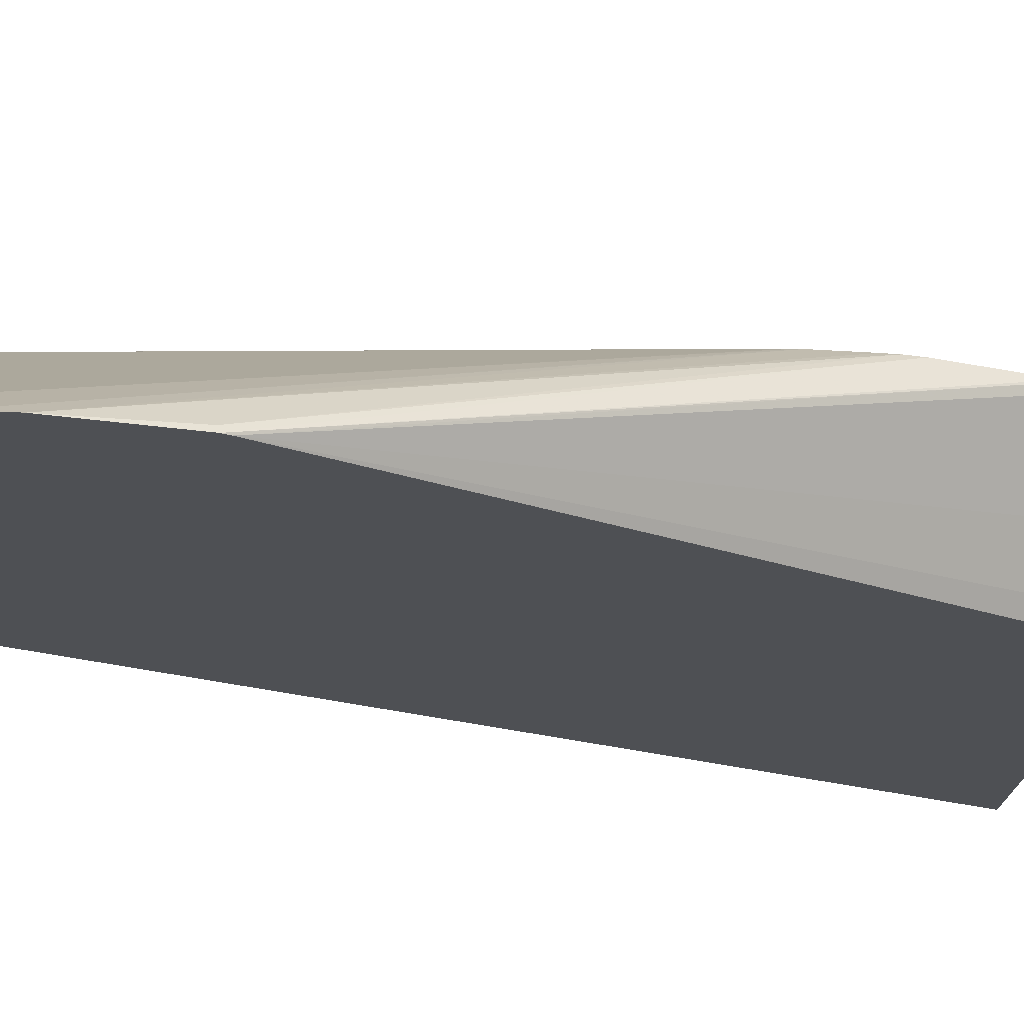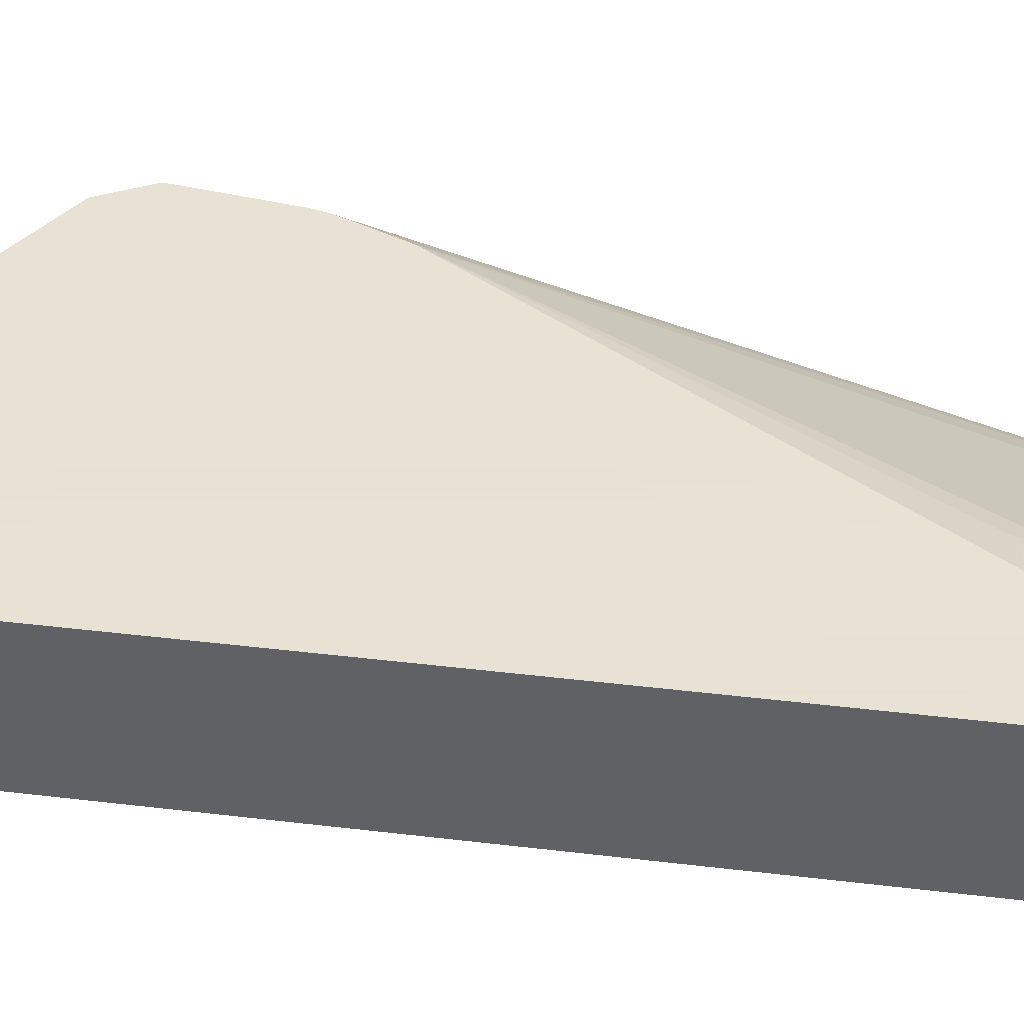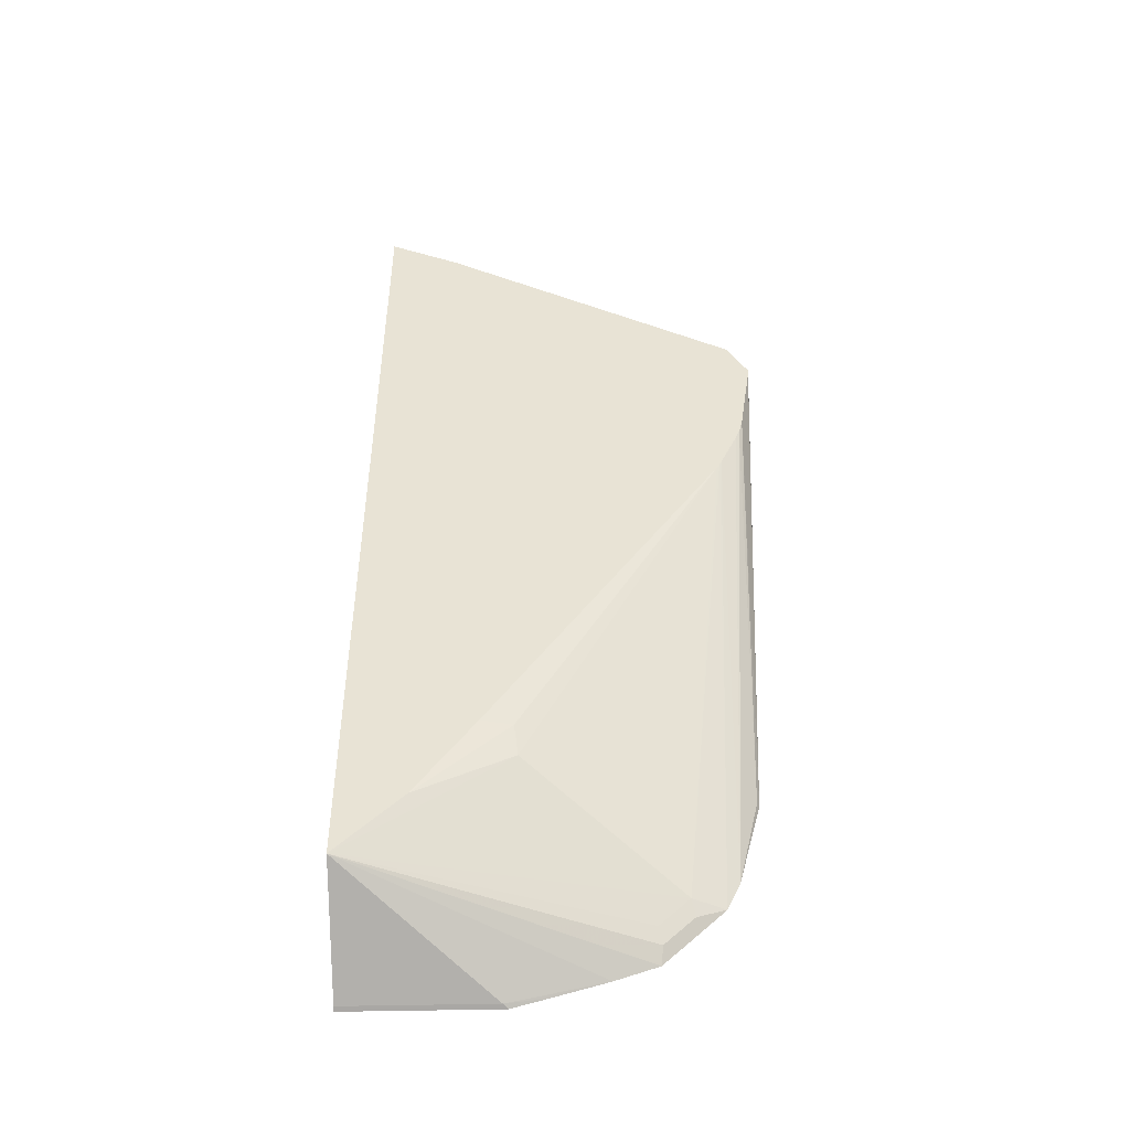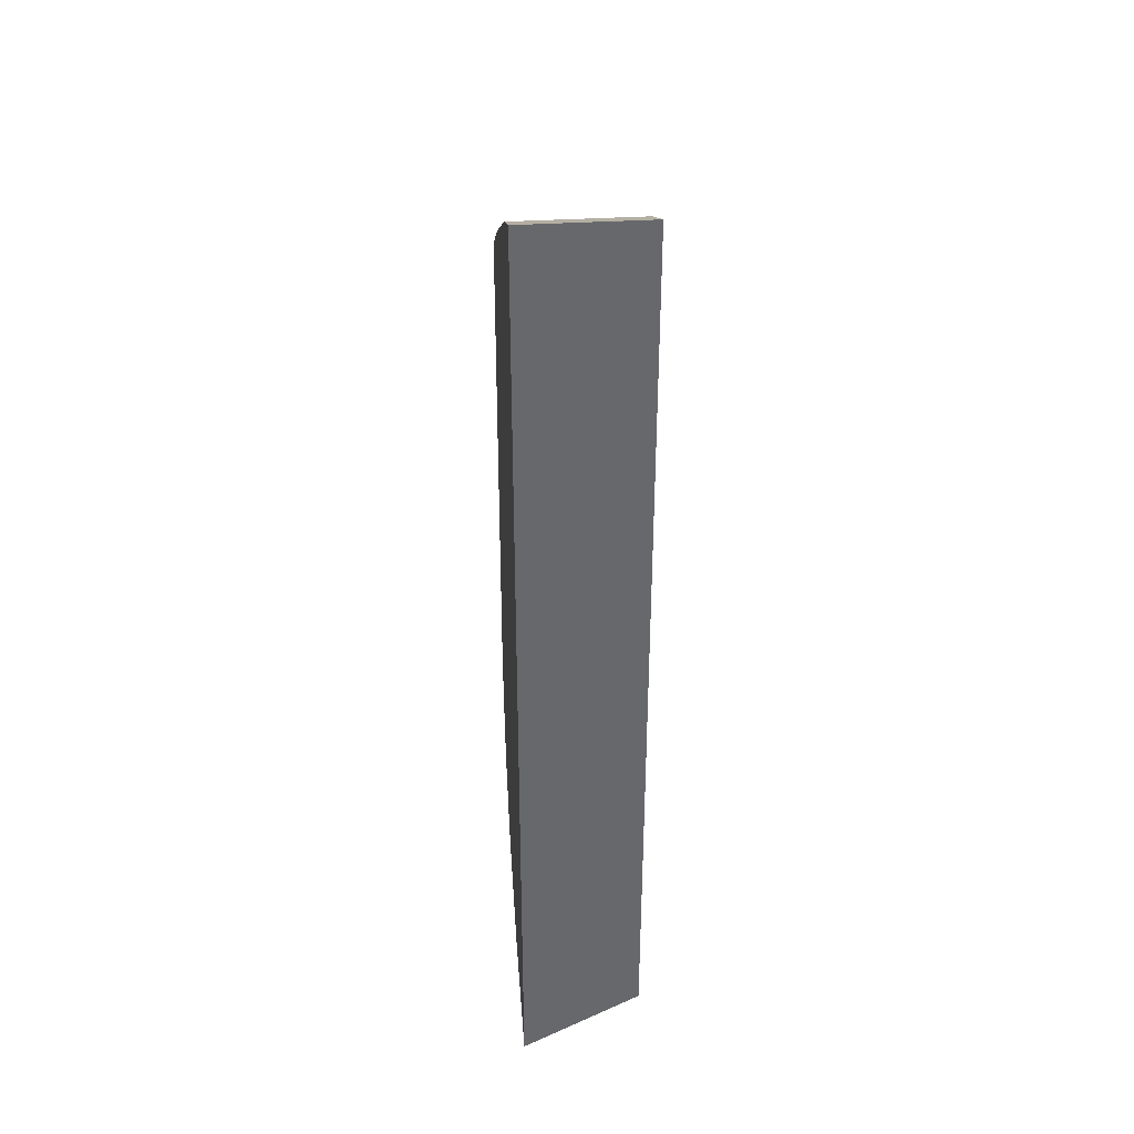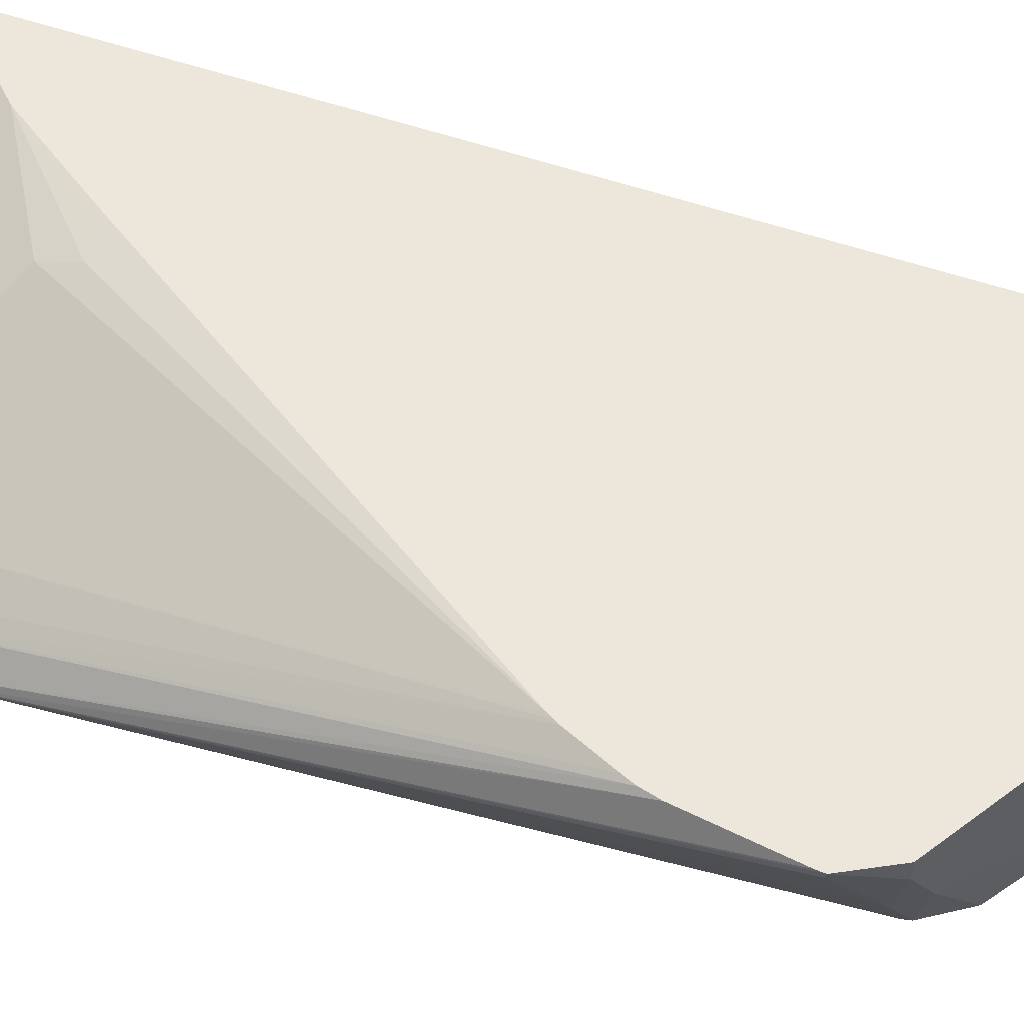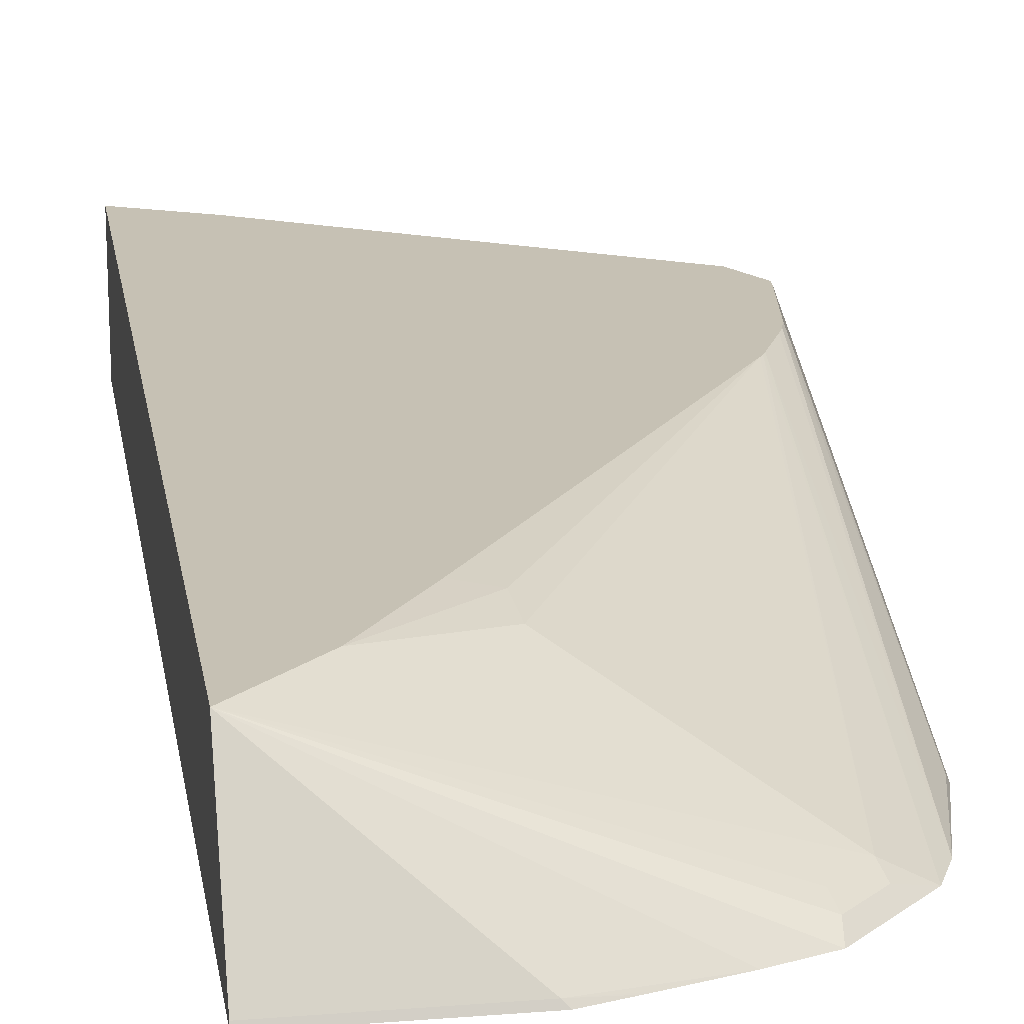
<metadata>
{"format":"obj","ext":"obj","renderer":"f3d","projection":"perspective","resolution":1024,"background":"white","views":[{"elev":-18.8,"azim":-121.6,"up":"+Y"},{"elev":39.7,"azim":98.6,"up":"+Y"},{"elev":-48.2,"azim":-178.6,"up":"+Z"},{"elev":38.0,"azim":85.7,"up":"+Z"},{"elev":53.8,"azim":-69.9,"up":"+Y"},{"elev":18.5,"azim":171.3,"up":"+Y"}]}
</metadata>
<code>
v -0.659 0.01969 -0.01536
v -0.6588 0.01969 -0.01893
v -0.6488 -0.04529 -0.289
v -0.6488 -0.04529 -0.2852
v -0.6582 0.01605 -0.01608
v -0.6422 -0.01605 -2.193e-05
v -0.6449 -0.00268 0.002672
v -0.6475 0.0107 0.005314
v -0.6475 0.01969 0.005314
v -0.6524 0.01969 -0.06354
v -0.6475 -0.04281 -0.289
v -0.6364 -0.04529 -0.3371
v -0.6276 -0.04529 0.001429
v -0.6315 -0.03746 0.005314
v -0.6342 -0.02408 0.008008
v -0.6368 -0.01071 0.0107
v -0.5673 -0.04529 0.0535
v -0.487 0.01969 0.1017
v -0.6504 0.01969 -0.07152
v -0.6292 -0.04529 -0.3532
v -0.648 0.01969 -0.07737
v -0.6391 0.01969 -0.09789
v -0.6154 -0.04529 0.02138
v -0.487 -0.04529 0.1017
v -0.4478 0.01969 0.1213
v -0.6379 0.01969 -0.1003
v -0.6121 -0.03612 -0.3532
v -0.6141 -0.04014 -0.3612
v -0.6132 -0.04529 -0.3693
v -0.4478 -0.04529 0.1213
v -0.4478 0.01969 -0.3698
v -0.6364 0.01969 -0.1029
v -0.5318 0.01204 -0.305
v -0.596 -0.03612 -0.3693
v -0.598 -0.04014 -0.3772
v -0.5971 -0.04529 -0.3853
v -0.4478 -0.04529 -0.408
v -0.4478 -0.04281 -0.4067
v -0.5245 -0.04281 -0.4067
v -0.5746 -0.04529 -0.3935
v -0.4823 0.01969 -0.3345
v -0.5134 0.01969 -0.289
v -0.5298 0.01605 -0.289
v -0.527 -0.04529 -0.408
v -0.5448 -0.04529 -0.4026
v -0.549 -0.04529 -0.4013
v -0.5677 -0.04529 -0.3956
f 18 30 25
f 25 37 38
f 25 30 37
f 20 28 29
f 20 27 28
f 20 26 27
f 25 38 31
f 20 22 26
f 18 24 30
f 12 22 20
f 15 23 16
f 14 23 15
f 13 23 14
f 12 21 22
f 12 19 21
f 11 19 12
f 10 19 11
f 8 18 9
f 26 32 27
f 16 23 17
f 27 33 31
f 41 43 42
f 27 34 28
f 8 24 18
f 39 47 40
f 39 46 47
f 39 45 46
f 39 44 45
f 37 39 38
f 37 44 39
f 33 43 41
f 32 43 33
f 27 31 34
f 32 42 43
f 31 35 34
f 31 36 35
f 31 40 36
f 31 39 40
f 31 38 39
f 28 36 29
f 28 35 36
f 28 34 35
f 27 32 33
f 31 33 41
f 8 17 24
f 6 16 7
f 7 16 8
f 1 10 2
f 1 19 10
f 1 21 19
f 1 22 21
f 1 26 22
f 1 32 26
f 1 42 32
f 1 41 42
f 1 31 41
f 1 25 31
f 1 18 25
f 1 9 18
f 1 8 9
f 1 7 8
f 1 6 7
f 1 5 6
f 1 3 4
f 1 2 3
f 8 16 17
f 2 10 3
f 3 10 11
f 1 4 5
f 3 12 20
f 3 11 12
f 6 15 16
f 4 6 5
f 4 14 6
f 4 13 14
f 3 13 4
f 3 23 13
f 3 17 23
f 3 24 17
f 6 14 15
f 3 37 30
f 3 44 37
f 3 45 44
f 3 46 45
f 3 47 46
f 3 40 47
f 3 36 40
f 3 20 29
f 3 29 36
f 3 30 24

</code>
